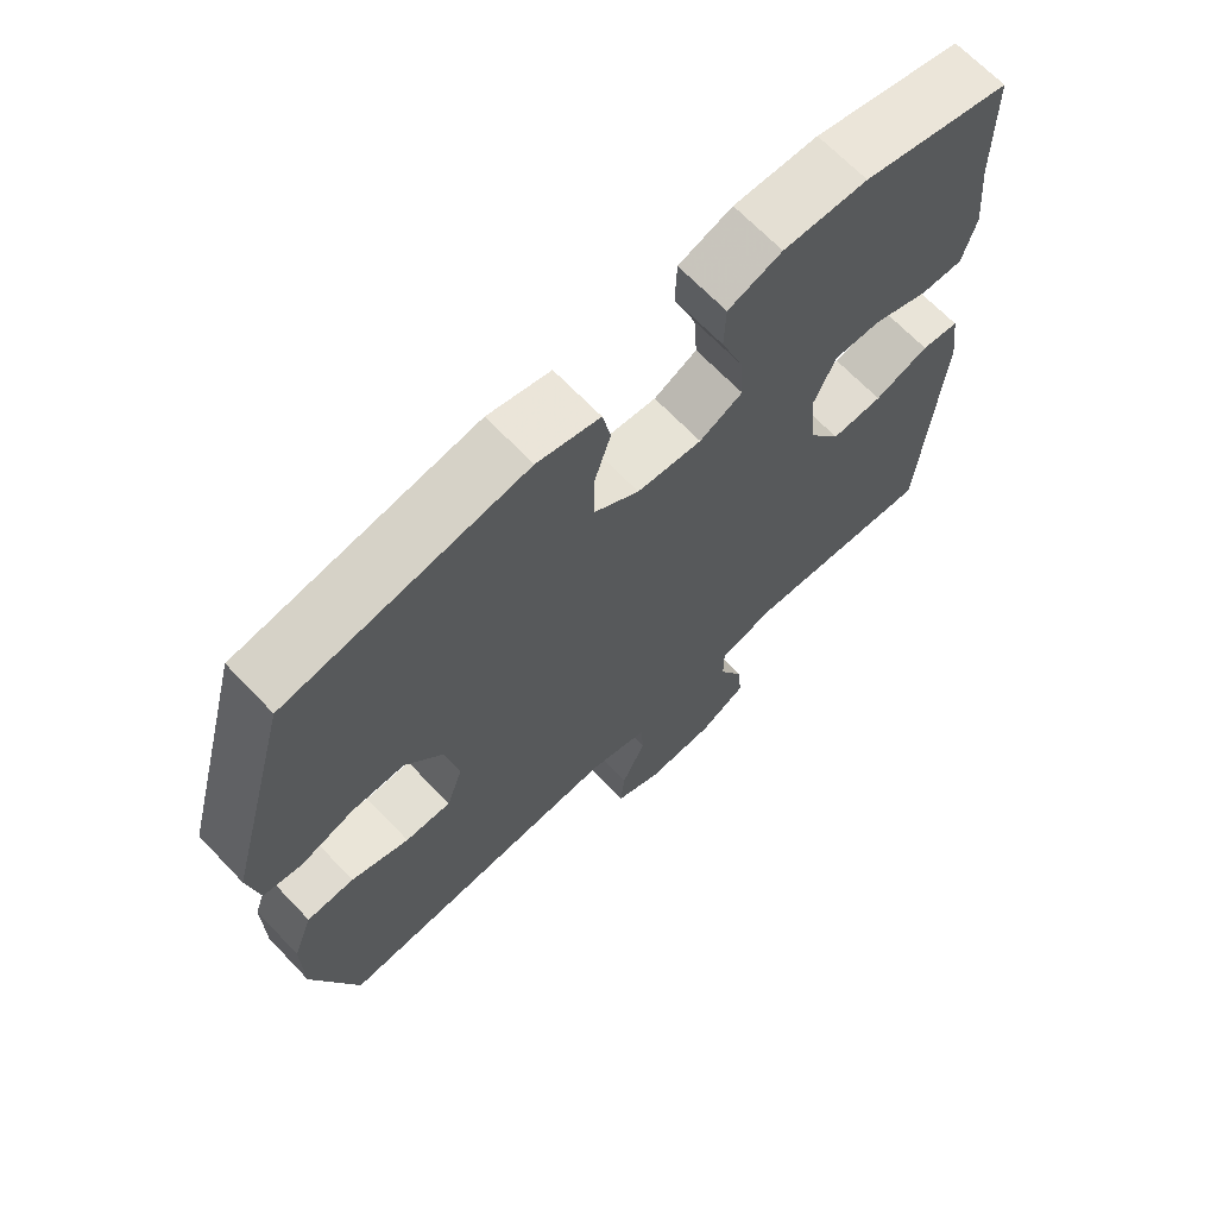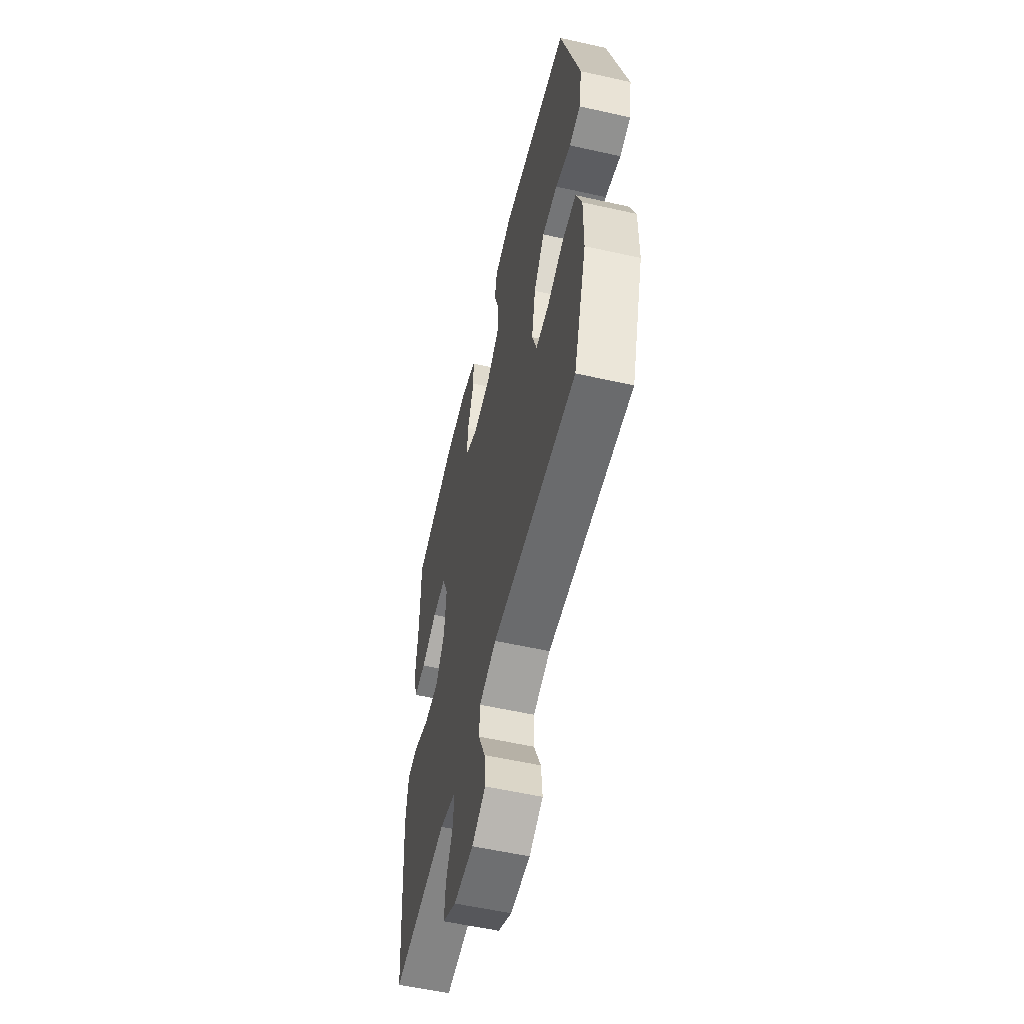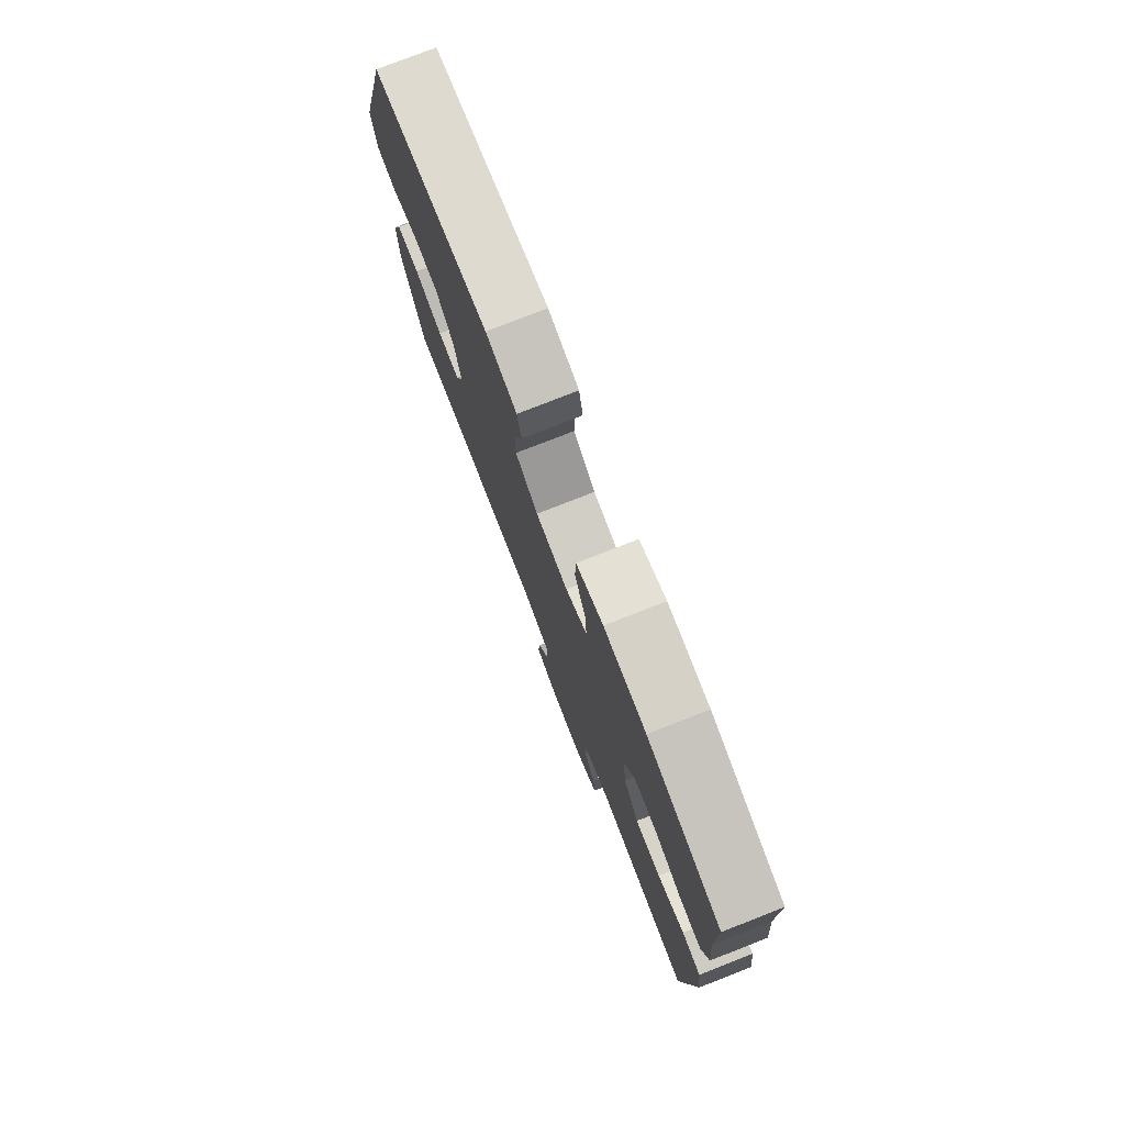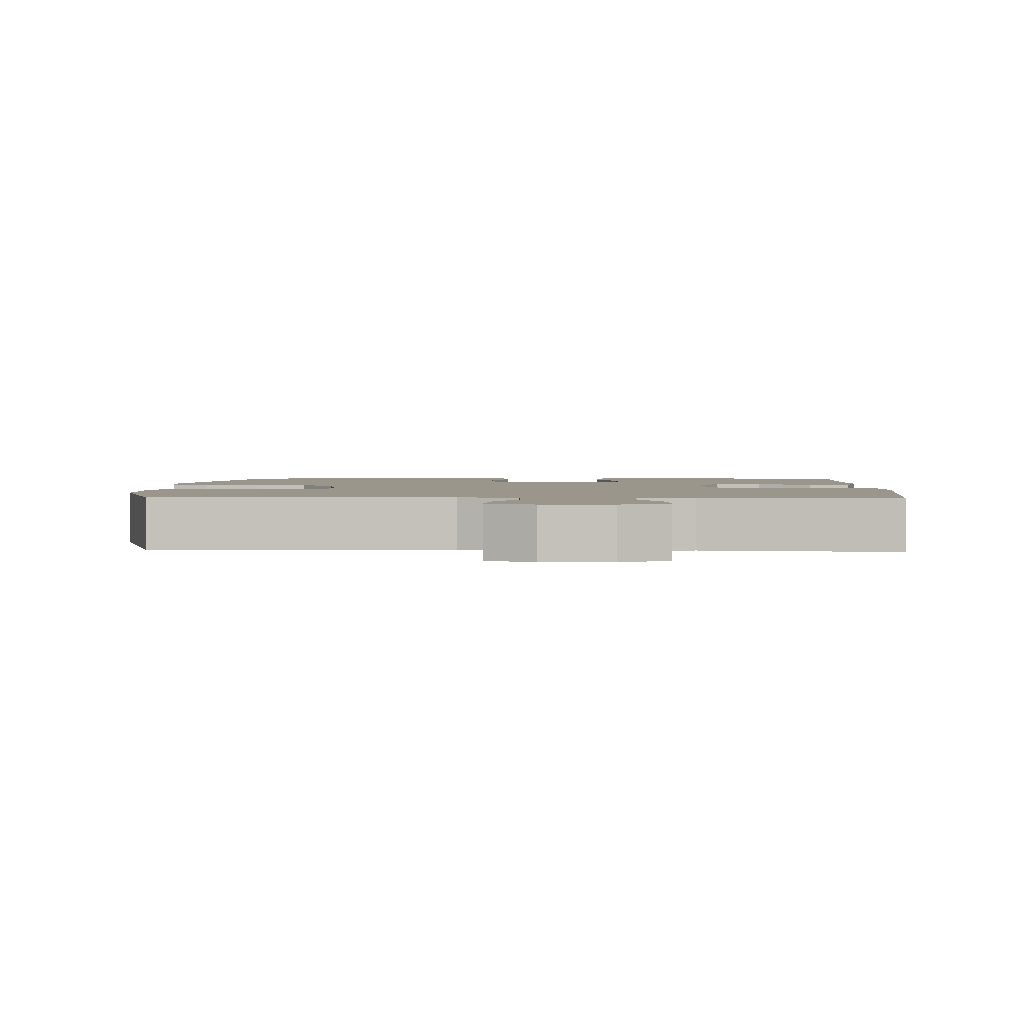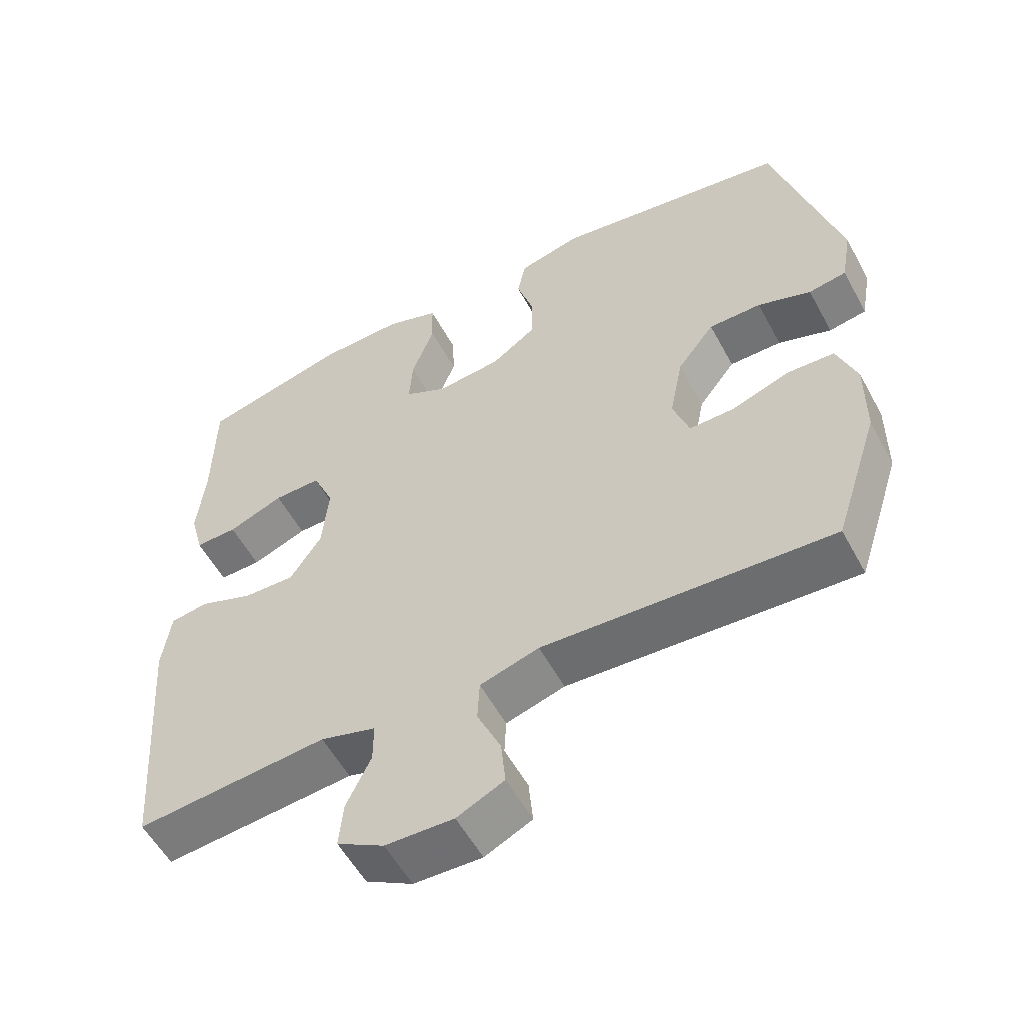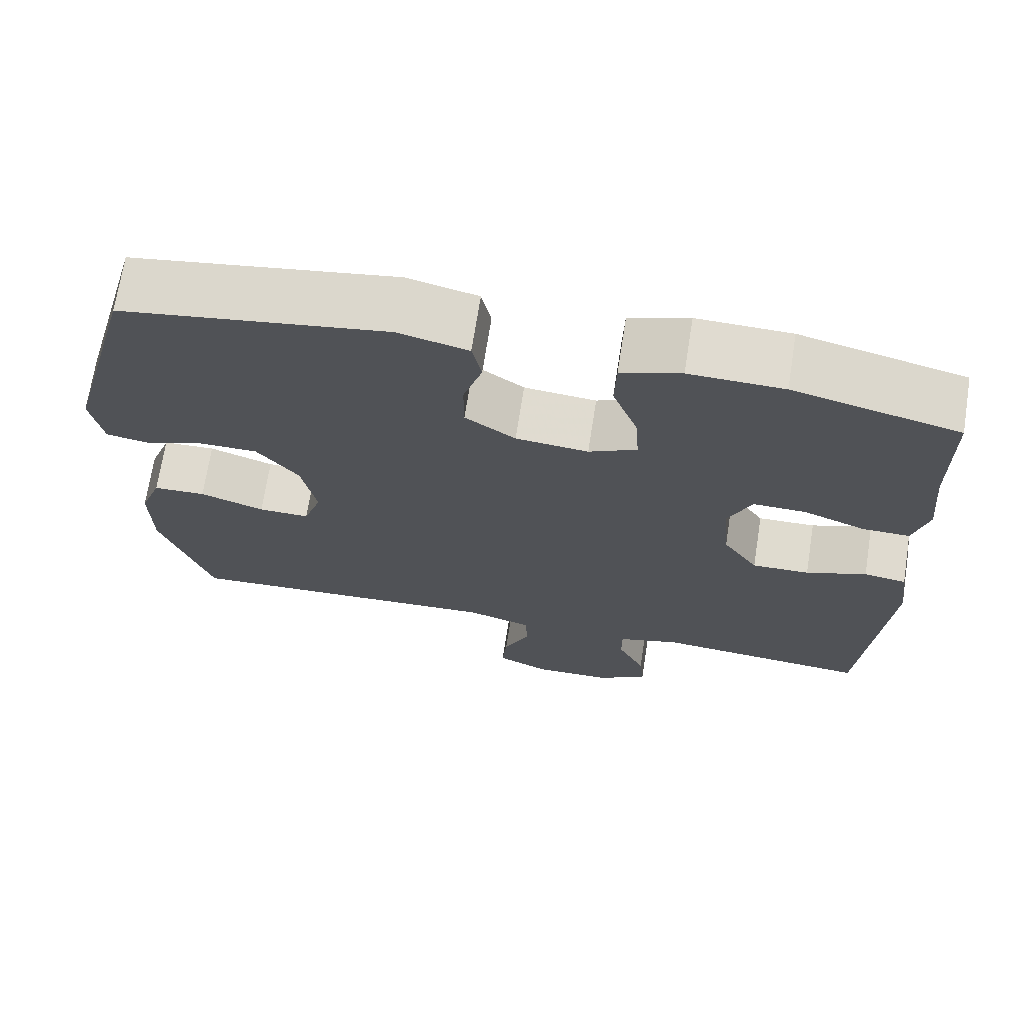
<metadata>
{"format":"obj","ext":"obj","renderer":"f3d","projection":"perspective","resolution":1024,"background":"white","views":[{"elev":67.7,"azim":136.3,"up":"+Z"},{"elev":-56.4,"azim":76.8,"up":"+Z"},{"elev":78.0,"azim":-111.3,"up":"+Z"},{"elev":2.3,"azim":-177.6,"up":"+Y"},{"elev":-55.7,"azim":28.2,"up":"+Z"},{"elev":70.1,"azim":-171.1,"up":"+Z"}]}
</metadata>
<code>
v 0.5 0.07 0.5
v 0.592 0.07 0.163
v 0.577 0.07 0.079
v 0.523 0.07 0.07
v 0.447 0.07 0.097
v 0.372 0.07 0.097
v 0.319 0.07 0.028
v 0.3 0.07 -0.069
v 0.323 0.07 -0.137
v 0.388 0.07 -0.136
v 0.47 0.07 -0.107
v 0.537 0.07 -0.11
v 0.565 0.07 -0.186
v 0.564 0.07 -0.303
v 0.5 0.07 -0.5
v 0.089 0.07 -0.477
v 0.005 0.07 -0.502
v 0.002 0.07 -0.562
v 0.036 0.07 -0.638
v 0.042 0.07 -0.703
v -0.025 0.07 -0.735
v -0.122 0.07 -0.732
v -0.189 0.07 -0.694
v -0.183 0.07 -0.629
v -0.148 0.07 -0.556
v -0.148 0.07 -0.499
v -0.227 0.07 -0.476
v -0.5 0.07 -0.5
v -0.528 0.07 -0.13
v -0.516 0.07 -0.041
v -0.462 0.07 -0.033
v -0.385 0.07 -0.062
v -0.312 0.07 -0.064
v -0.267 0.07 0.004
v -0.258 0.07 0.103
v -0.288 0.07 0.172
v -0.355 0.07 0.171
v -0.434 0.07 0.14
v -0.494 0.07 0.139
v -0.513 0.07 0.211
v -0.502 0.07 0.324
v -0.5 0.07 0.5
v -0.291 0.07 0.552
v -0.172 0.07 0.555
v -0.096 0.07 0.528
v -0.094 0.07 0.46
v -0.126 0.07 0.373
v -0.131 0.07 0.302
v -0.07 0.07 0.271
v 0.022 0.07 0.28
v 0.086 0.07 0.325
v 0.086 0.07 0.397
v 0.062 0.07 0.474
v 0.074 0.07 0.532
v 0.163 0.07 0.554
v 0.5 0 0.5
v 0.592 0 0.163
v 0.577 0 0.079
v 0.523 0 0.07
v 0.447 0 0.097
v 0.372 0 0.097
v 0.319 0 0.028
v 0.3 0 -0.069
v 0.323 0 -0.137
v 0.388 0 -0.136
v 0.47 0 -0.107
v 0.537 0 -0.11
v 0.565 0 -0.186
v 0.564 0 -0.303
v 0.5 0 -0.5
v 0.089 0 -0.477
v 0.005 0 -0.502
v 0.002 0 -0.562
v 0.036 0 -0.638
v 0.042 0 -0.703
v -0.025 0 -0.735
v -0.122 0 -0.732
v -0.189 0 -0.694
v -0.183 0 -0.629
v -0.148 0 -0.556
v -0.148 0 -0.499
v -0.227 0 -0.476
v -0.5 0 -0.5
v -0.528 0 -0.13
v -0.516 0 -0.041
v -0.462 0 -0.033
v -0.385 0 -0.062
v -0.312 0 -0.064
v -0.267 0 0.004
v -0.258 0 0.103
v -0.288 0 0.172
v -0.355 0 0.171
v -0.434 0 0.14
v -0.494 0 0.139
v -0.513 0 0.211
v -0.502 0 0.324
v -0.5 0 0.5
v -0.291 0 0.552
v -0.172 0 0.555
v -0.096 0 0.528
v -0.094 0 0.46
v -0.126 0 0.373
v -0.131 0 0.302
v -0.07 0 0.271
v 0.022 0 0.28
v 0.086 0 0.325
v 0.086 0 0.397
v 0.062 0 0.474
v 0.074 0 0.532
v 0.163 0 0.554
f 52 53 54 55
f 51 52 55 1
f 50 51 1 2
f 49 50 2 3
f 44 45 46 47
f 44 47 48
f 41 42 43 44
f 41 44 48
f 40 41 48 49
f 37 38 39 40
f 36 37 40 49
f 29 30 31 32
f 27 28 29 32
f 26 27 32 33
f 22 23 24 25
f 22 25 26
f 21 22 26
f 18 19 20 21
f 17 18 21 26
f 16 17 26 33
f 10 11 12 13
f 9 10 13 14
f 3 4 5
f 49 3 5
f 35 36 49 5
f 15 16 33 34
f 9 14 15 34
f 8 9 34 35
f 7 8 35
f 6 7 35
f 5 6 35
f 110 109 108 107
f 56 110 107 106
f 57 56 106 105
f 58 57 105 104
f 102 101 100 99
f 103 102 99
f 99 98 97 96
f 103 99 96
f 104 103 96 95
f 95 94 93 92
f 104 95 92 91
f 87 86 85 84
f 87 84 83 82
f 88 87 82 81
f 80 79 78 77
f 81 80 77
f 81 77 76
f 76 75 74 73
f 81 76 73 72
f 88 81 72 71
f 68 67 66 65
f 69 68 65 64
f 60 59 58
f 60 58 104
f 60 104 91 90
f 89 88 71 70
f 89 70 69 64
f 90 89 64 63
f 90 63 62
f 90 62 61
f 90 61 60
f 1 56 57 2
f 2 57 58 3
f 3 58 59 4
f 4 59 60 5
f 5 60 61 6
f 6 61 62 7
f 7 62 63 8
f 8 63 64 9
f 9 64 65 10
f 10 65 66 11
f 11 66 67 12
f 12 67 68 13
f 13 68 69 14
f 14 69 70 15
f 15 70 71 16
f 16 71 72 17
f 17 72 73 18
f 18 73 74 19
f 19 74 75 20
f 20 75 76 21
f 21 76 77 22
f 22 77 78 23
f 23 78 79 24
f 24 79 80 25
f 25 80 81 26
f 26 81 82 27
f 27 82 83 28
f 28 83 84 29
f 29 84 85 30
f 30 85 86 31
f 31 86 87 32
f 32 87 88 33
f 33 88 89 34
f 34 89 90 35
f 35 90 91 36
f 36 91 92 37
f 37 92 93 38
f 38 93 94 39
f 39 94 95 40
f 40 95 96 41
f 41 96 97 42
f 42 97 98 43
f 43 98 99 44
f 44 99 100 45
f 45 100 101 46
f 46 101 102 47
f 47 102 103 48
f 48 103 104 49
f 49 104 105 50
f 50 105 106 51
f 51 106 107 52
f 52 107 108 53
f 53 108 109 54
f 54 109 110 55
f 55 110 56 1

</code>
